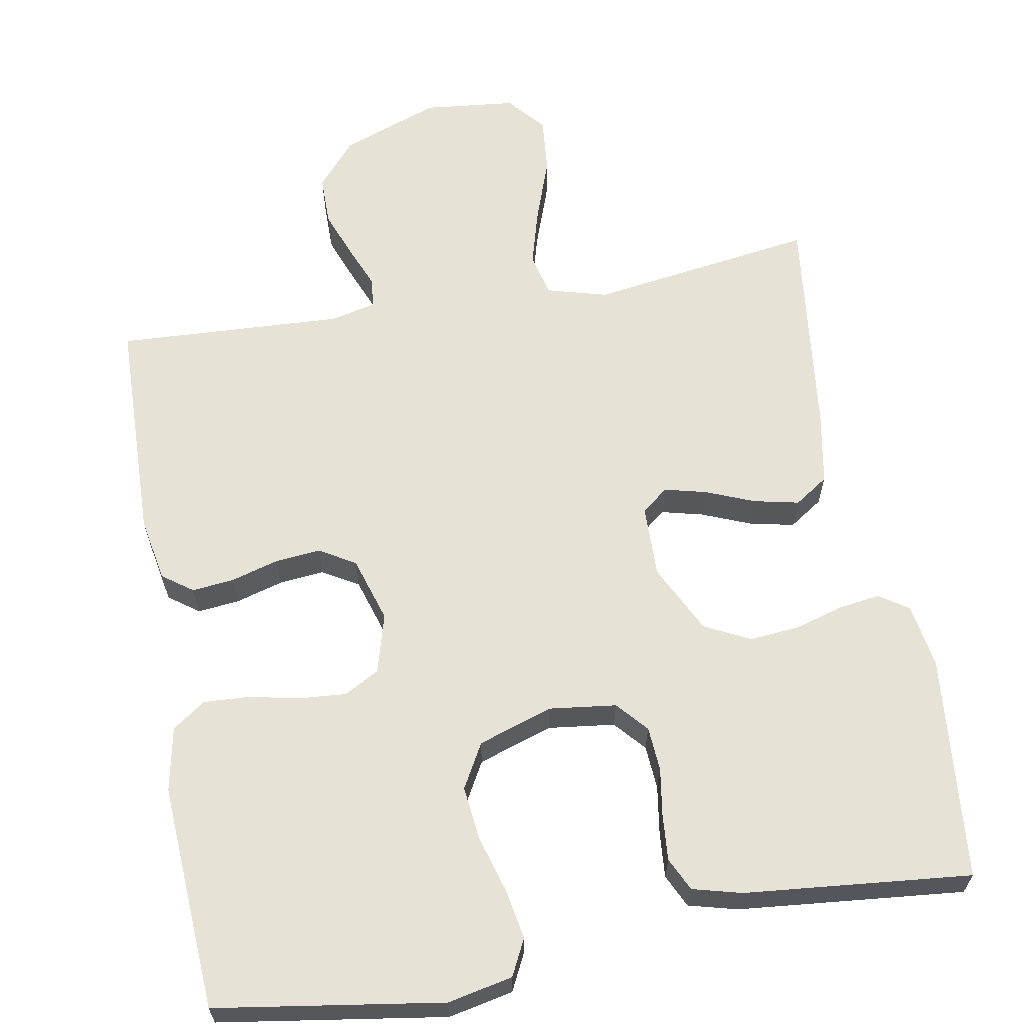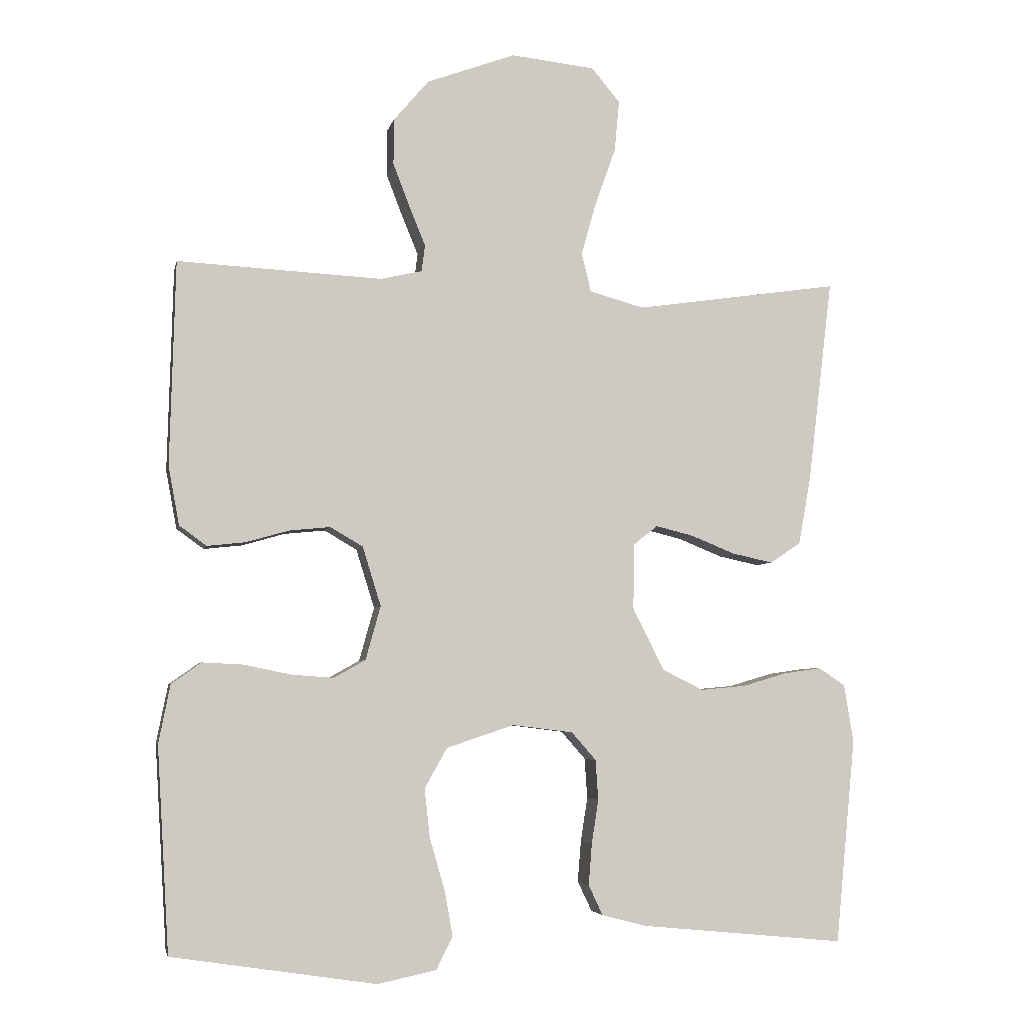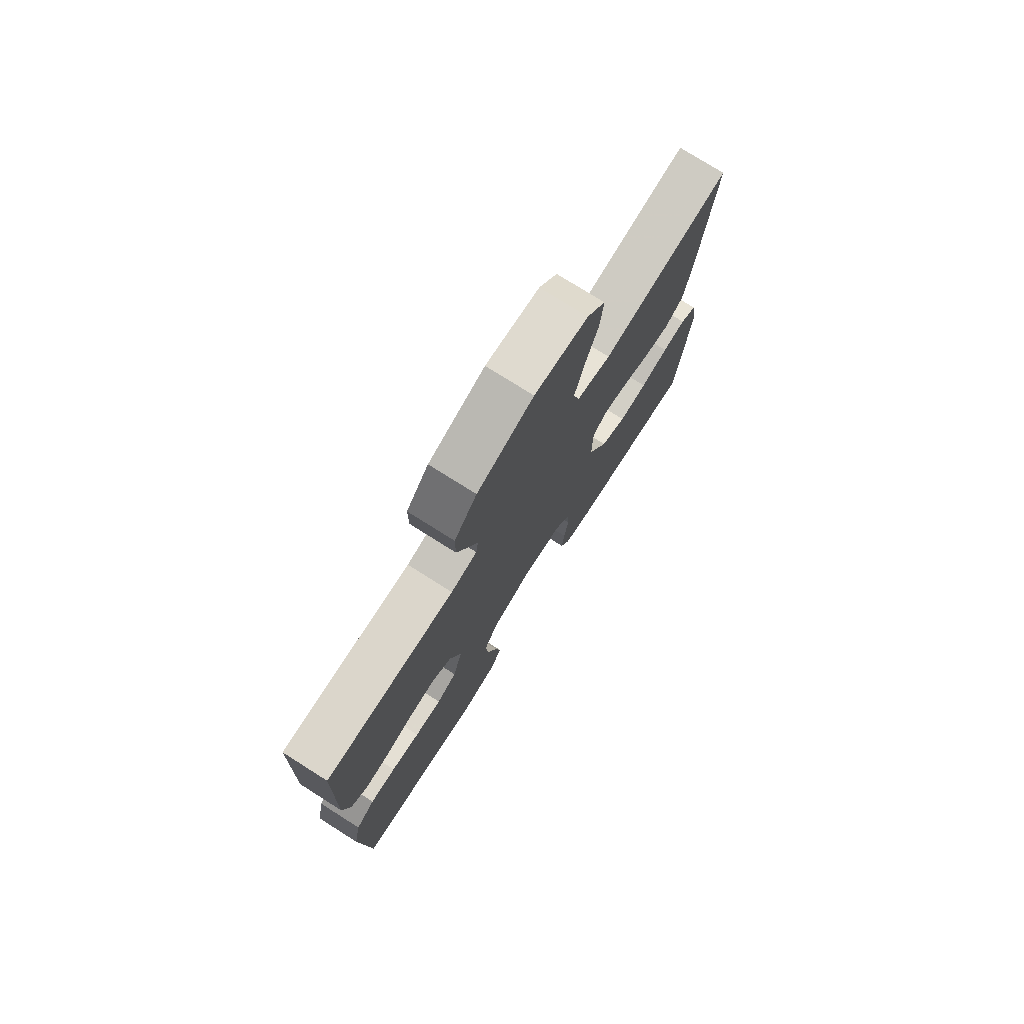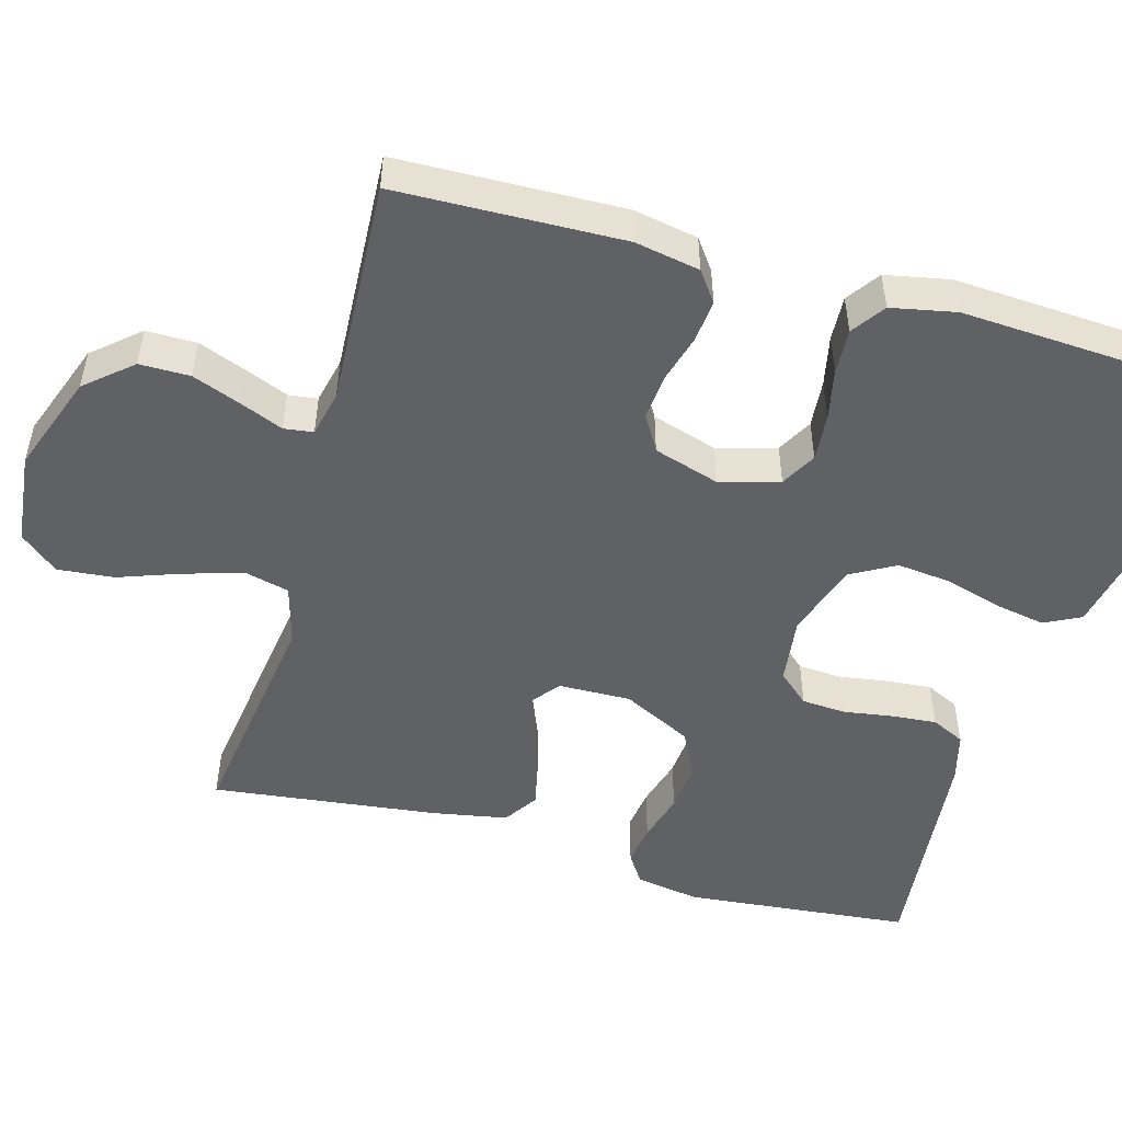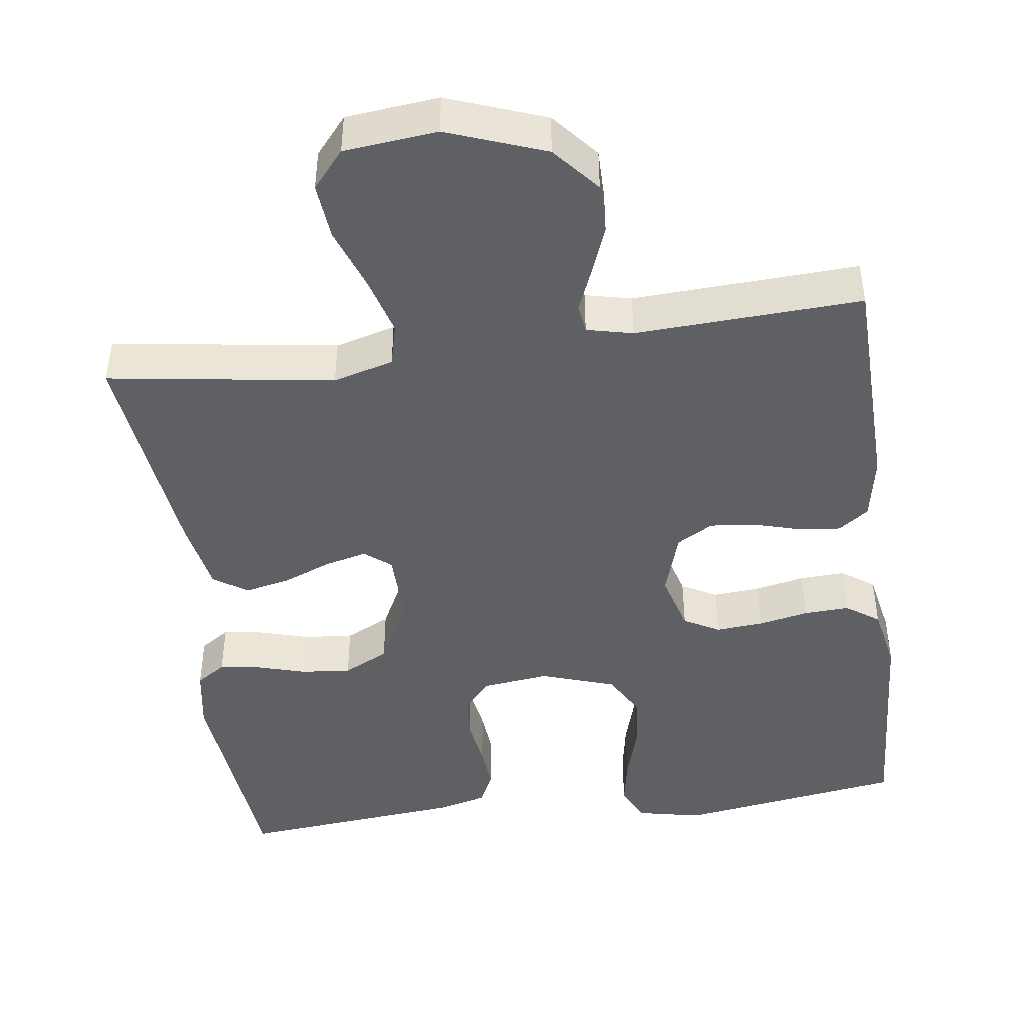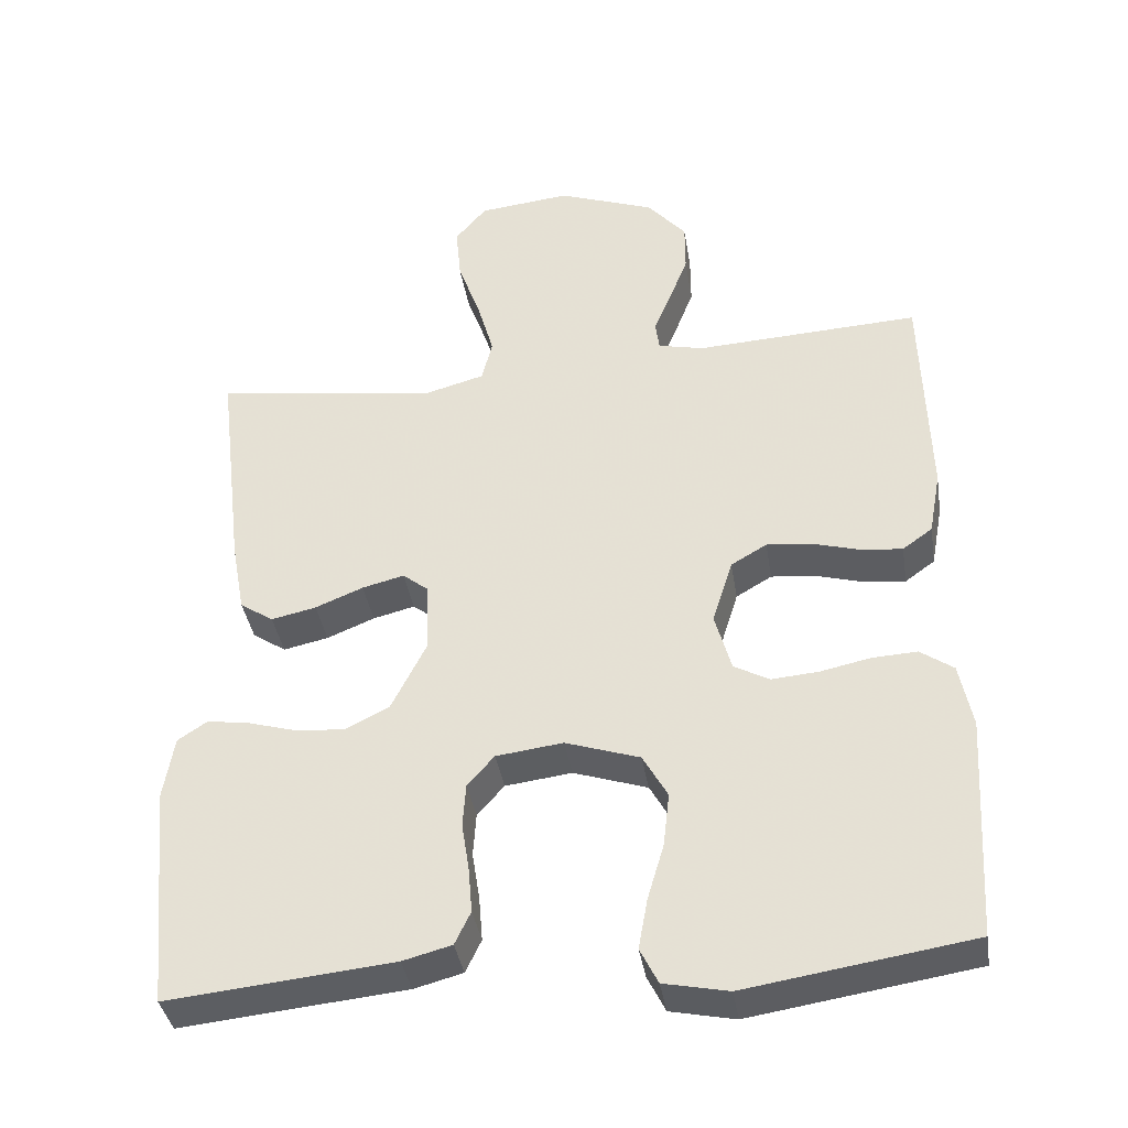
<metadata>
{"format":"obj","ext":"obj","renderer":"f3d","projection":"perspective","resolution":1024,"background":"white","views":[{"elev":63.1,"azim":169.9,"up":"+Y"},{"elev":-4.7,"azim":168.4,"up":"+Z"},{"elev":76.4,"azim":122.3,"up":"+Z"},{"elev":-50.3,"azim":74.4,"up":"+Y"},{"elev":-44.8,"azim":7.7,"up":"+Y"},{"elev":-38.4,"azim":9.1,"up":"+Z"}]}
</metadata>
<code>
v 0.5 0.07 0.5
v 0.508 0.07 0.2
v 0.492 0.07 0.114
v 0.452 0.07 0.085
v 0.396 0.07 0.091
v 0.333 0.07 0.109
v 0.273 0.07 0.115
v 0.225 0.07 0.087
v 0.198 0.07 0
v 0.22 0.07 -0.079
v 0.267 0.07 -0.105
v 0.33 0.07 -0.1
v 0.397 0.07 -0.086
v 0.457 0.07 -0.083
v 0.501 0.07 -0.114
v 0.518 0.07 -0.2
v 0.5 0.07 -0.5
v 0.2 0.07 -0.546
v 0.114 0.07 -0.528
v 0.09 0.07 -0.48
v 0.102 0.07 -0.413
v 0.124 0.07 -0.338
v 0.132 0.07 -0.266
v 0.099 0.07 -0.207
v 0 0.07 -0.174
v -0.089 0.07 -0.185
v -0.125 0.07 -0.226
v -0.129 0.07 -0.285
v -0.119 0.07 -0.349
v -0.114 0.07 -0.41
v -0.135 0.07 -0.454
v -0.2 0.07 -0.471
v -0.5 0.07 -0.5
v -0.529 0.07 -0.2
v -0.515 0.07 -0.115
v -0.476 0.07 -0.089
v -0.421 0.07 -0.097
v -0.356 0.07 -0.116
v -0.29 0.07 -0.122
v -0.23 0.07 -0.092
v -0.184 0.07 0
v -0.186 0.07 0.096
v -0.221 0.07 0.124
v -0.277 0.07 0.11
v -0.341 0.07 0.084
v -0.401 0.07 0.071
v -0.446 0.07 0.101
v -0.464 0.07 0.2
v -0.5 0.07 0.5
v -0.2 0.07 0.456
v -0.12 0.07 0.478
v -0.106 0.07 0.535
v -0.128 0.07 0.613
v -0.158 0.07 0.697
v -0.165 0.07 0.772
v -0.123 0.07 0.822
v 0 0.07 0.835
v 0.13 0.07 0.787
v 0.182 0.07 0.726
v 0.182 0.07 0.659
v 0.157 0.07 0.594
v 0.134 0.07 0.538
v 0.139 0.07 0.499
v 0.2 0.07 0.485
v 0.5 0 0.5
v 0.508 0 0.2
v 0.492 0 0.114
v 0.452 0 0.085
v 0.396 0 0.091
v 0.333 0 0.109
v 0.273 0 0.115
v 0.225 0 0.087
v 0.198 0 0
v 0.22 0 -0.079
v 0.267 0 -0.105
v 0.33 0 -0.1
v 0.397 0 -0.086
v 0.457 0 -0.083
v 0.501 0 -0.114
v 0.518 0 -0.2
v 0.5 0 -0.5
v 0.2 0 -0.546
v 0.114 0 -0.528
v 0.09 0 -0.48
v 0.102 0 -0.413
v 0.124 0 -0.338
v 0.132 0 -0.266
v 0.099 0 -0.207
v 0 0 -0.174
v -0.089 0 -0.185
v -0.125 0 -0.226
v -0.129 0 -0.285
v -0.119 0 -0.349
v -0.114 0 -0.41
v -0.135 0 -0.454
v -0.2 0 -0.471
v -0.5 0 -0.5
v -0.529 0 -0.2
v -0.515 0 -0.115
v -0.476 0 -0.089
v -0.421 0 -0.097
v -0.356 0 -0.116
v -0.29 0 -0.122
v -0.23 0 -0.092
v -0.184 0 0
v -0.186 0 0.096
v -0.221 0 0.124
v -0.277 0 0.11
v -0.341 0 0.084
v -0.401 0 0.071
v -0.446 0 0.101
v -0.464 0 0.2
v -0.5 0 0.5
v -0.2 0 0.456
v -0.12 0 0.478
v -0.106 0 0.535
v -0.128 0 0.613
v -0.158 0 0.697
v -0.165 0 0.772
v -0.123 0 0.822
v 0 0 0.835
v 0.13 0 0.787
v 0.182 0 0.726
v 0.182 0 0.659
v 0.157 0 0.594
v 0.134 0 0.538
v 0.139 0 0.499
v 0.2 0 0.485
f 60 61 62
f 59 60 62
f 58 59 62
f 57 58 62
f 56 57 62
f 55 56 62
f 54 55 62
f 53 54 62
f 52 53 62 63
f 51 52 63 64
f 48 49 50
f 47 48 50
f 46 47 50
f 45 46 50
f 44 45 50
f 50 51 64
f 44 50 64
f 43 44 64
f 36 37 38
f 35 36 38
f 34 35 38
f 33 34 38
f 32 33 38
f 31 32 38
f 30 31 38
f 29 30 38
f 28 29 38
f 27 28 38 39
f 26 27 39 40
f 20 21 22
f 19 20 22
f 18 19 22
f 17 18 22
f 16 17 22
f 15 16 22
f 14 15 22
f 13 14 22
f 12 13 22
f 11 12 22 23
f 10 11 23 24
f 4 5 6
f 3 4 6
f 2 3 6
f 1 2 6
f 64 1 6
f 64 6 7
f 64 7 8
f 43 64 8
f 42 43 8
f 41 42 8 9
f 41 9 10
f 40 41 10
f 26 40 10
f 25 26 10
f 10 24 25
f 126 125 124
f 126 124 123
f 126 123 122
f 126 122 121
f 126 121 120
f 126 120 119
f 126 119 118
f 126 118 117
f 127 126 117 116
f 128 127 116 115
f 114 113 112
f 114 112 111
f 114 111 110
f 114 110 109
f 114 109 108
f 128 115 114
f 128 114 108
f 128 108 107
f 102 101 100
f 102 100 99
f 102 99 98
f 102 98 97
f 102 97 96
f 102 96 95
f 102 95 94
f 102 94 93
f 102 93 92
f 103 102 92 91
f 104 103 91 90
f 86 85 84
f 86 84 83
f 86 83 82
f 86 82 81
f 86 81 80
f 86 80 79
f 86 79 78
f 86 78 77
f 86 77 76
f 87 86 76 75
f 88 87 75 74
f 70 69 68
f 70 68 67
f 70 67 66
f 70 66 65
f 70 65 128
f 71 70 128
f 72 71 128
f 72 128 107
f 72 107 106
f 73 72 106 105
f 74 73 105
f 74 105 104
f 74 104 90
f 74 90 89
f 89 88 74
f 1 65 66 2
f 2 66 67 3
f 3 67 68 4
f 4 68 69 5
f 5 69 70 6
f 6 70 71 7
f 7 71 72 8
f 8 72 73 9
f 9 73 74 10
f 10 74 75 11
f 11 75 76 12
f 12 76 77 13
f 13 77 78 14
f 14 78 79 15
f 15 79 80 16
f 16 80 81 17
f 17 81 82 18
f 18 82 83 19
f 19 83 84 20
f 20 84 85 21
f 21 85 86 22
f 22 86 87 23
f 23 87 88 24
f 24 88 89 25
f 25 89 90 26
f 26 90 91 27
f 27 91 92 28
f 28 92 93 29
f 29 93 94 30
f 30 94 95 31
f 31 95 96 32
f 32 96 97 33
f 33 97 98 34
f 34 98 99 35
f 35 99 100 36
f 36 100 101 37
f 37 101 102 38
f 38 102 103 39
f 39 103 104 40
f 40 104 105 41
f 41 105 106 42
f 42 106 107 43
f 43 107 108 44
f 44 108 109 45
f 45 109 110 46
f 46 110 111 47
f 47 111 112 48
f 48 112 113 49
f 49 113 114 50
f 50 114 115 51
f 51 115 116 52
f 52 116 117 53
f 53 117 118 54
f 54 118 119 55
f 55 119 120 56
f 56 120 121 57
f 57 121 122 58
f 58 122 123 59
f 59 123 124 60
f 60 124 125 61
f 61 125 126 62
f 62 126 127 63
f 63 127 128 64
f 64 128 65 1

</code>
